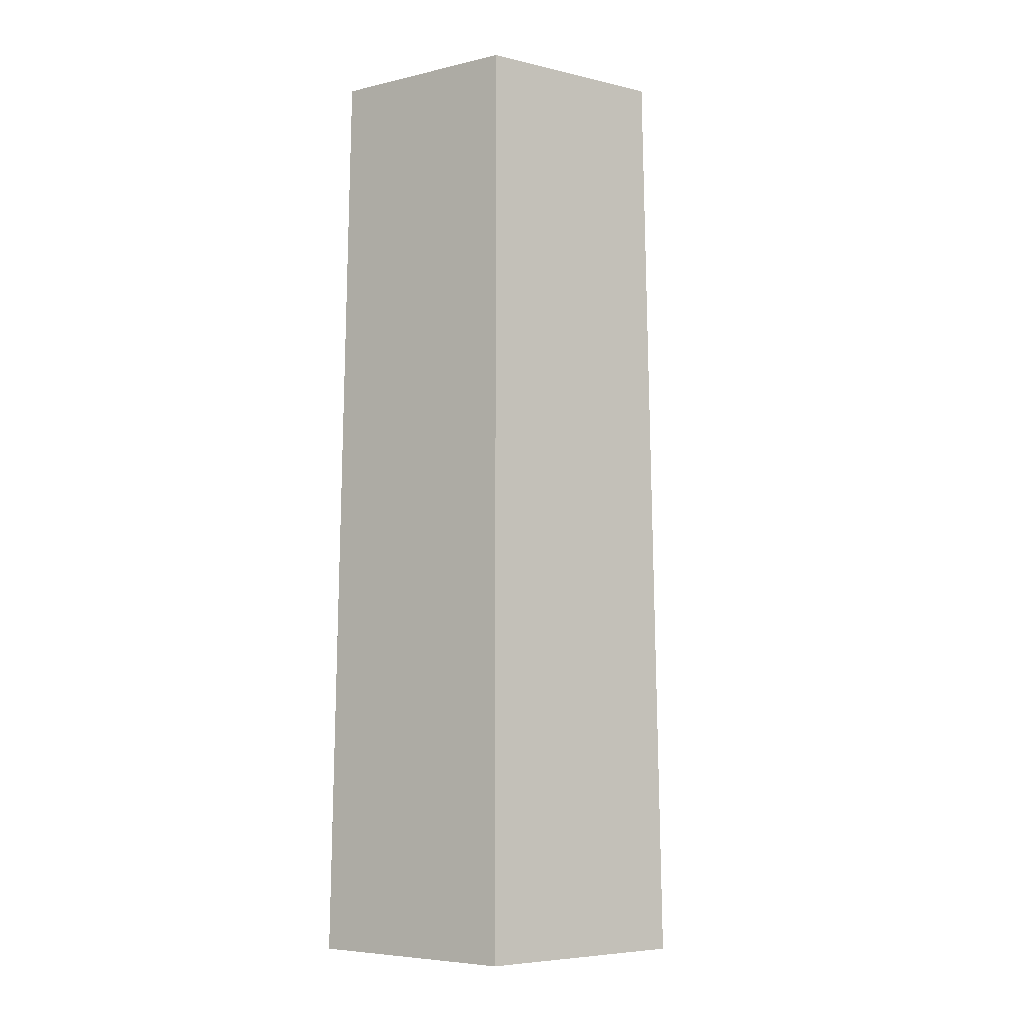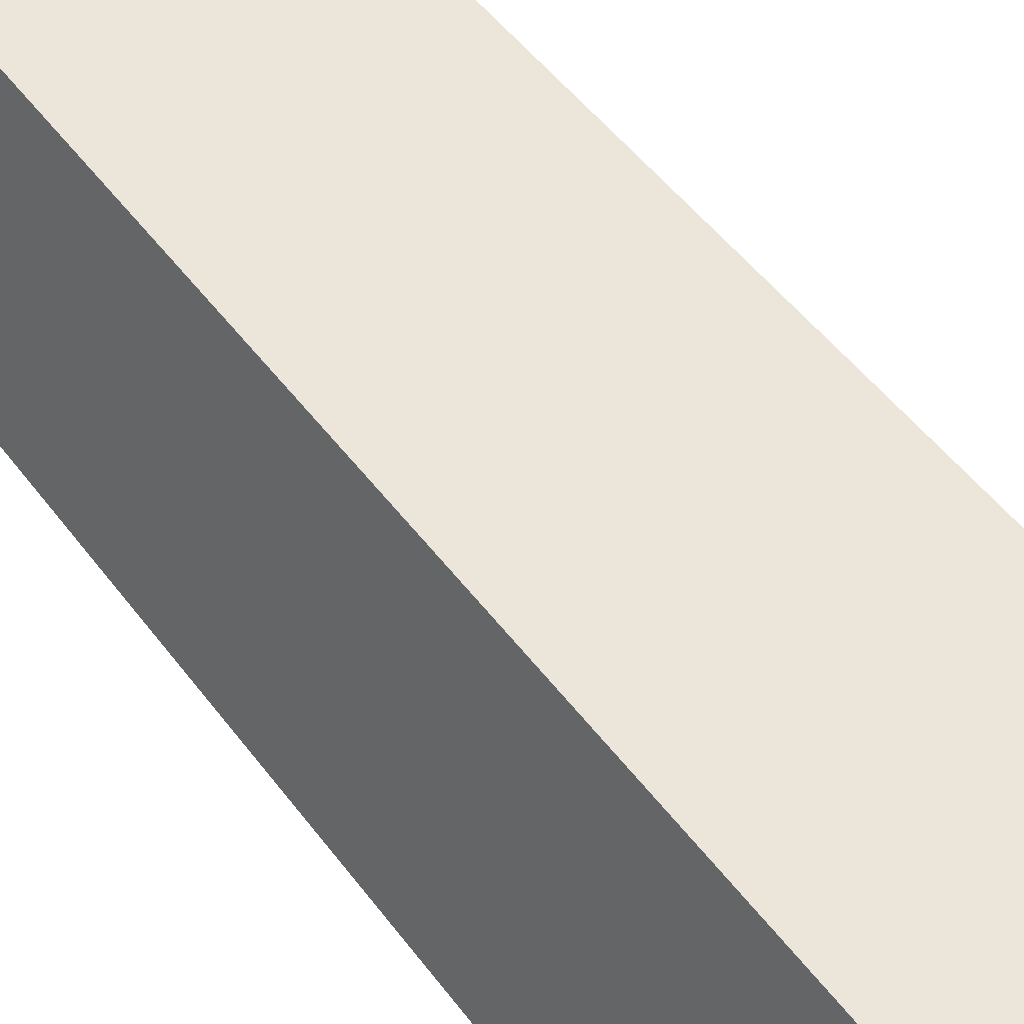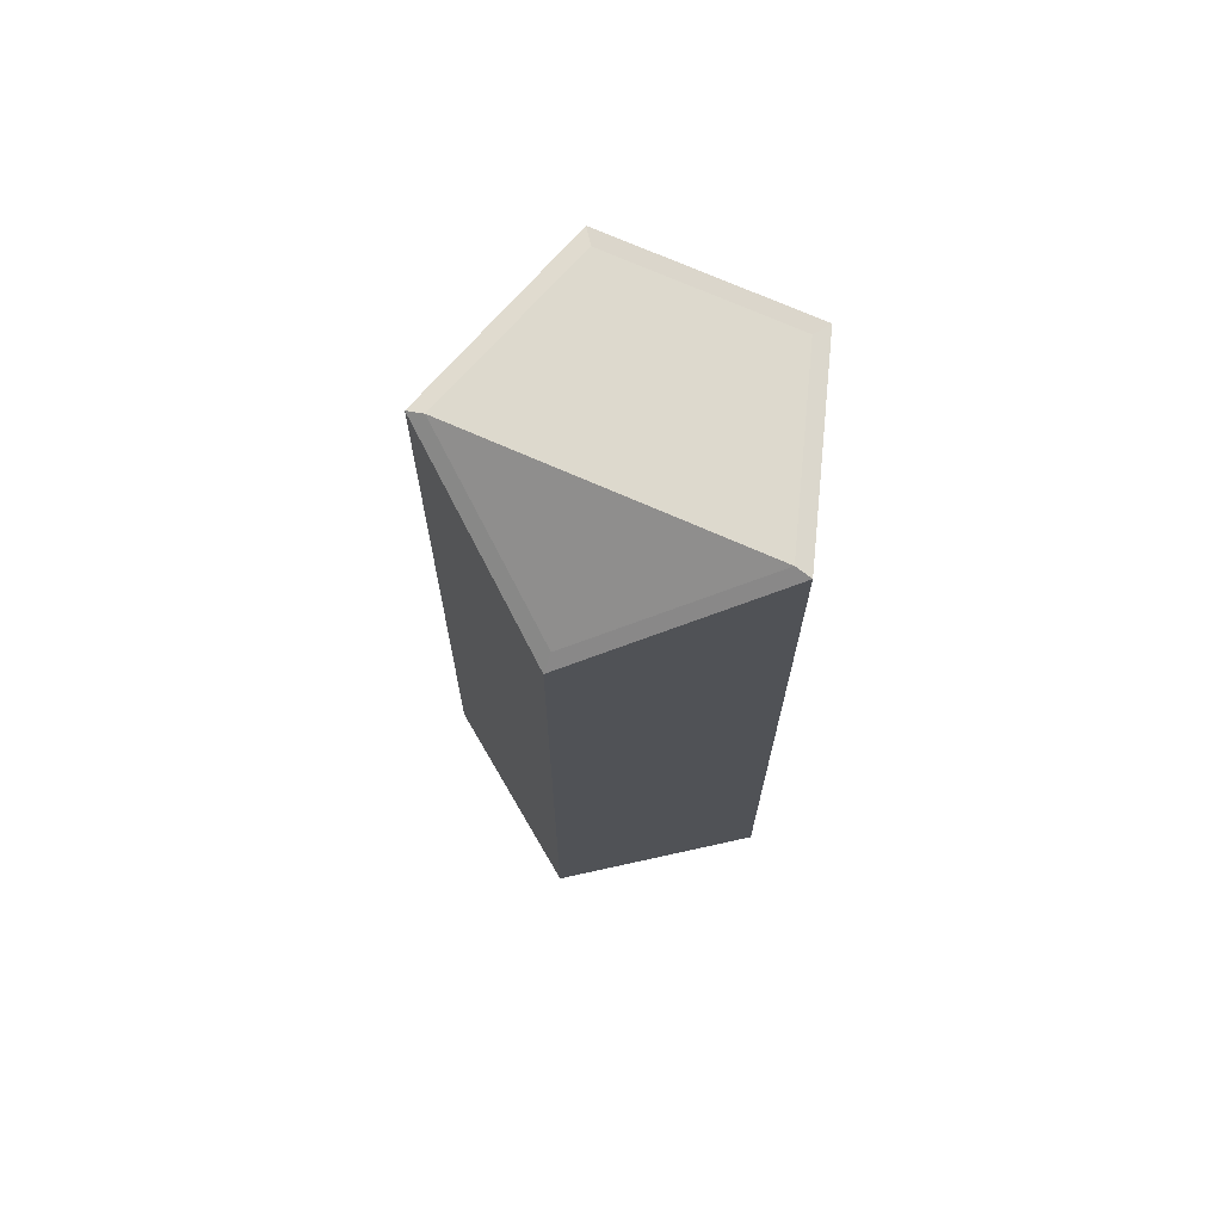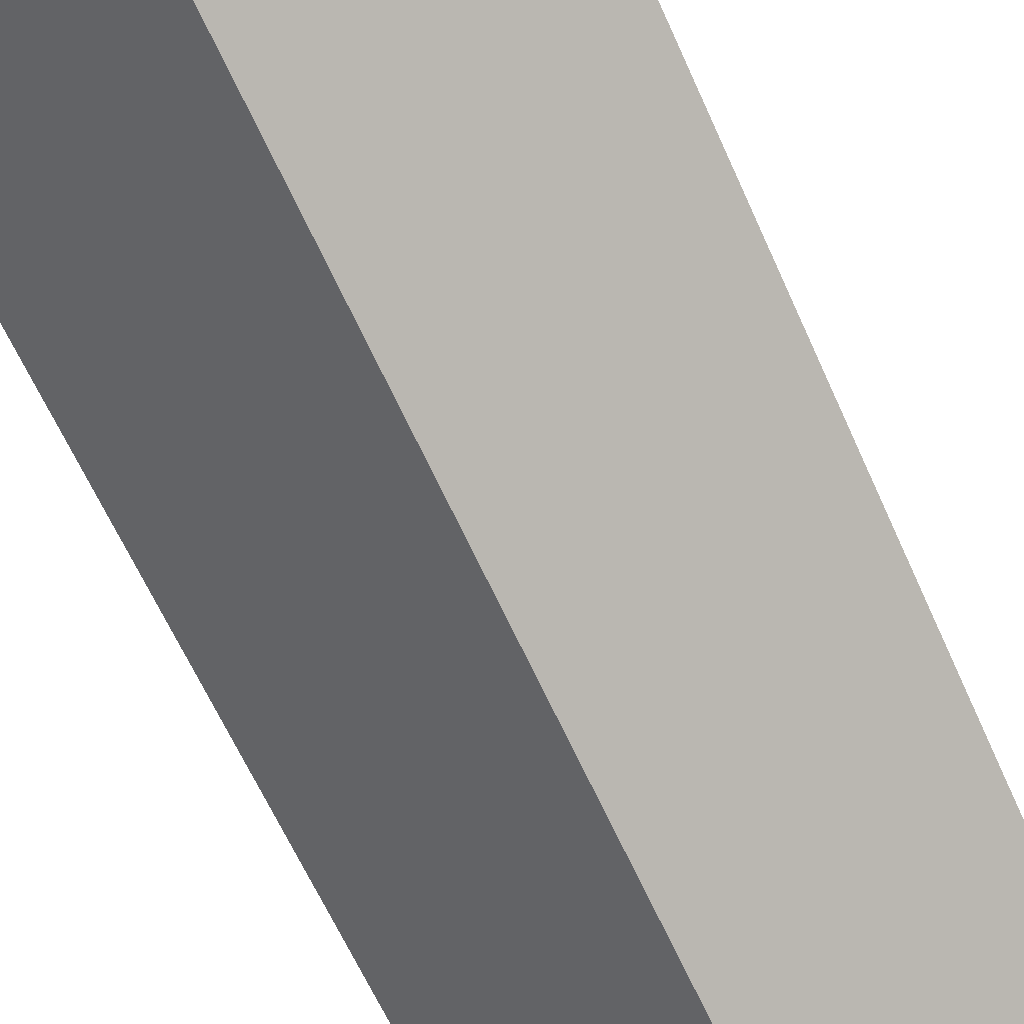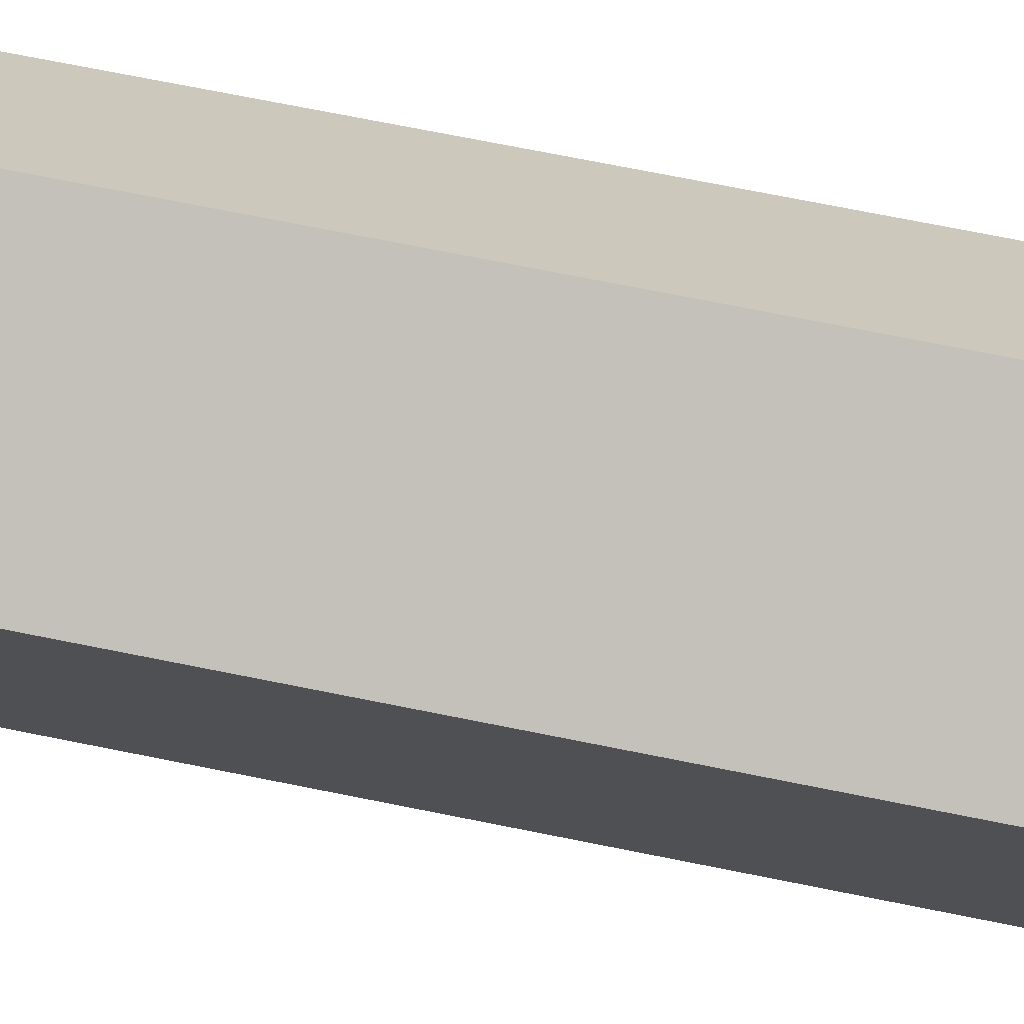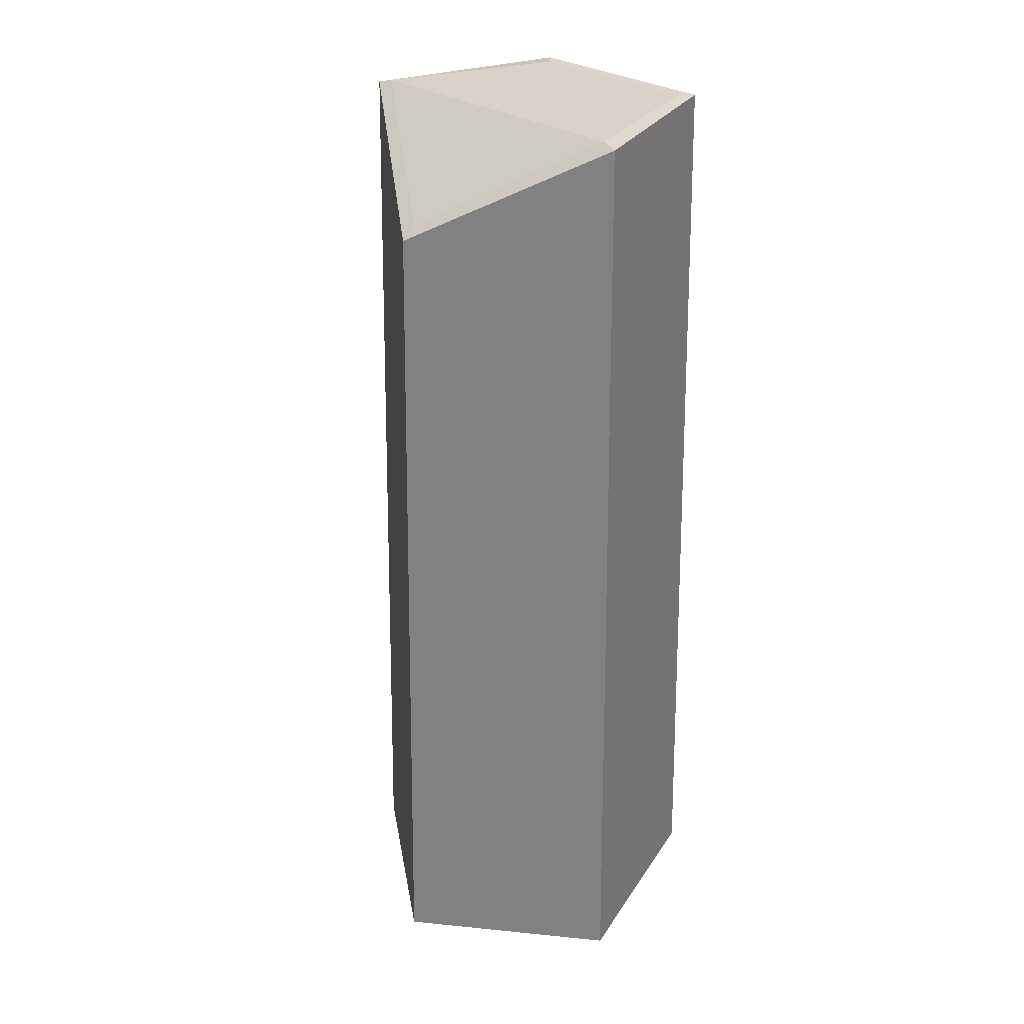
<metadata>
{"format":"obj","ext":"obj","renderer":"f3d","projection":"perspective","resolution":1024,"background":"white","views":[{"elev":-5.7,"azim":108.0,"up":"+Y"},{"elev":56.7,"azim":-37.7,"up":"+Z"},{"elev":73.5,"azim":-84.4,"up":"+Y"},{"elev":-70.7,"azim":25.2,"up":"+Z"},{"elev":-51.7,"azim":-103.6,"up":"+Z"},{"elev":29.0,"azim":-63.5,"up":"+Y"}]}
</metadata>
<code>
g Thuja_Stump_01
v 0 0 -0.1113
v -0.1059 0 -0.0344
v -0.06543 0 0.09006
v 0.06543 0 0.09006
v 0.1059 0 -0.0344
v -0.05536 0.5628 0.07358
v 0.05346 0.5602 0.07358
v -0.001533 0.5628 -0.09207
v -0.08885 0.5088 -0.02887
v 0.0865 0.5602 -0.02811
v 0.0625 0.2801 0.08602
v -0.1011 0.2801 -0.03286
v 0.1011 0.2801 -0.03286
v -0.0625 0.2801 0.08602
v 0 0.2801 -0.1063
v -0.09736 0.5015 -0.03163
v 0 0.5602 -0.1013
v 0.09636 0.5602 -0.03131
v 0.05956 0.5602 0.08197
v -0.05956 0.5602 0.08197
f 15 17 18 13
f 14 20 16 12
f 13 18 19 11
f 12 16 17 15
f 11 19 20 14
f 4 11 14 3
f 2 12 15 1
f 5 13 11 4
f 3 14 12 2
f 1 15 13 5
f 9 6 8
f 8 6 7 10
f 9 8 17 16
f 8 10 18 17
f 10 7 19 18
f 7 6 20 19
f 6 9 16 20

</code>
